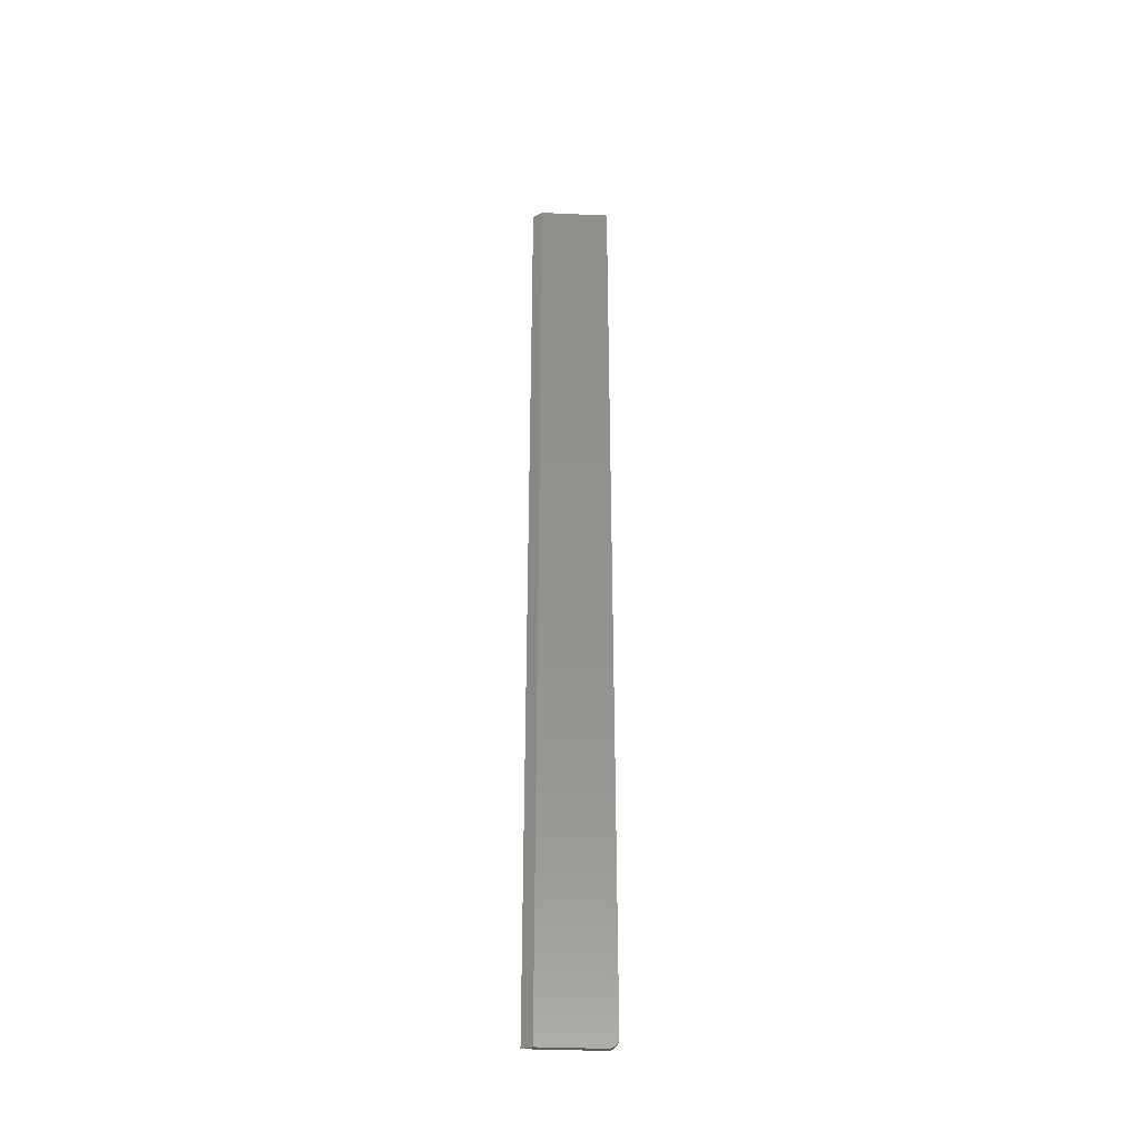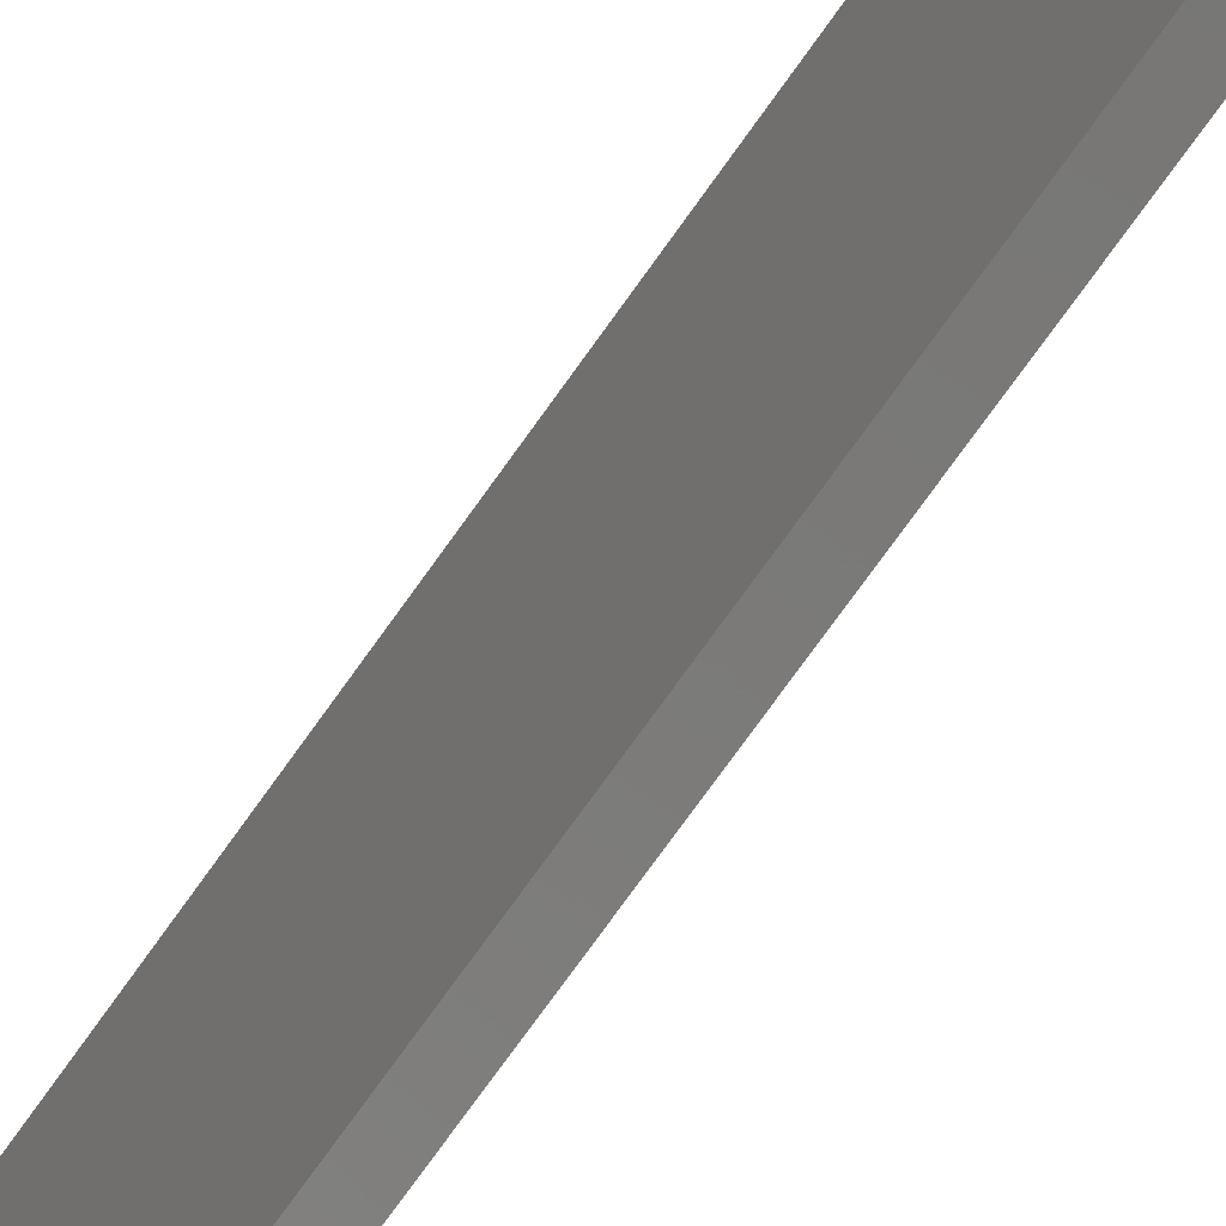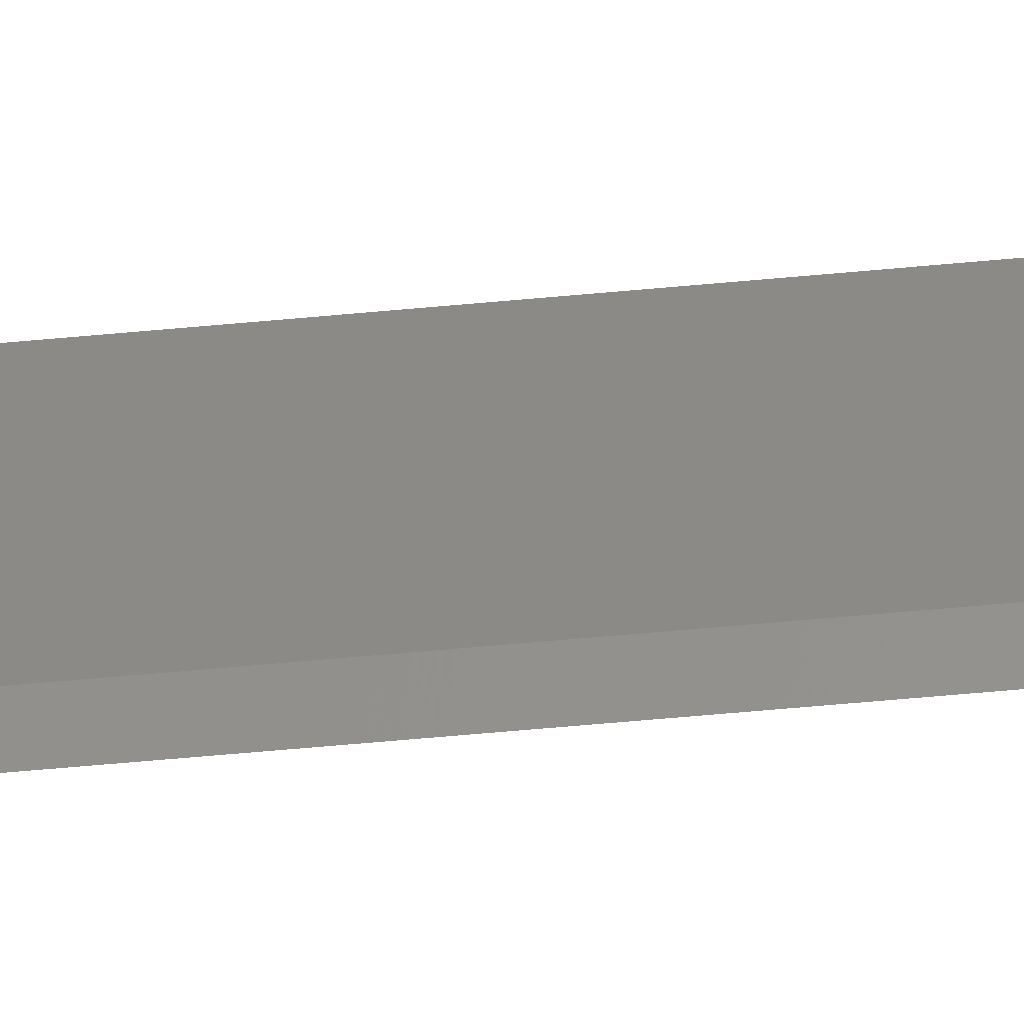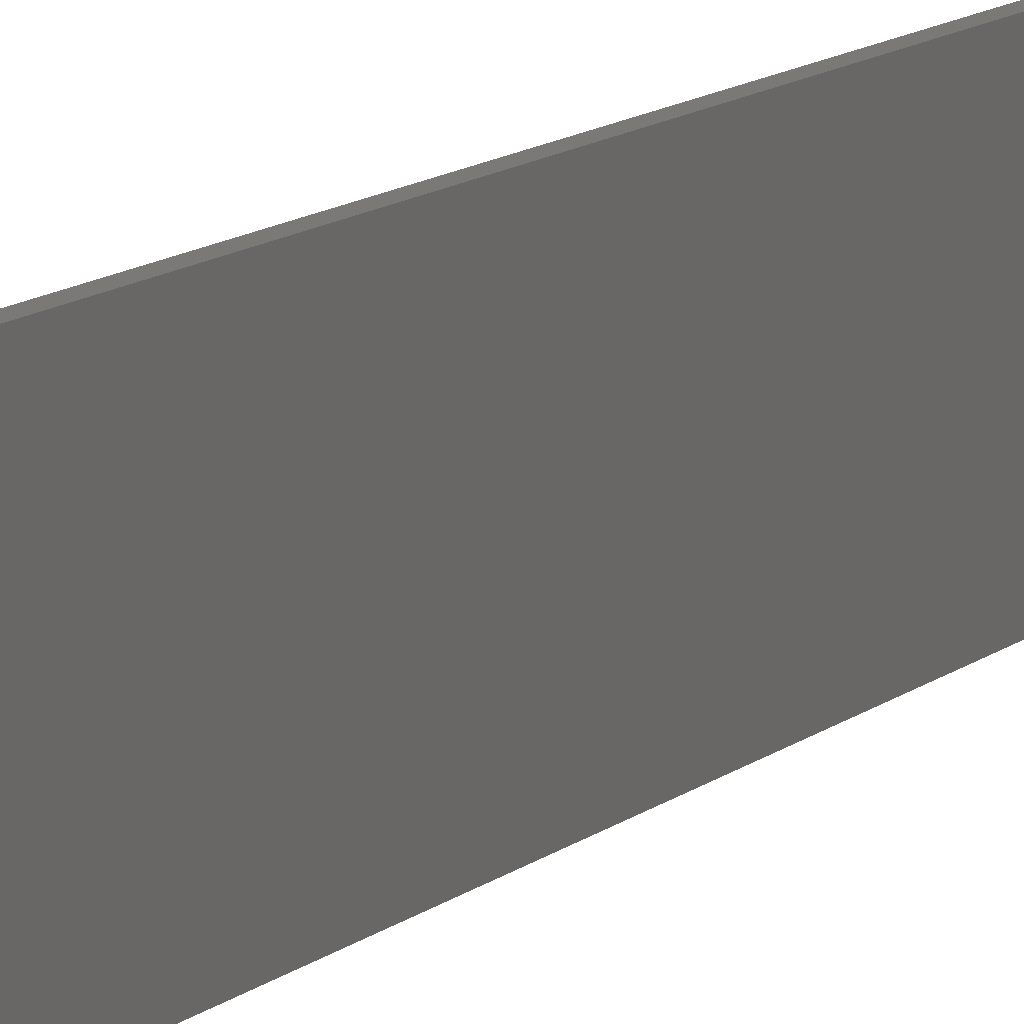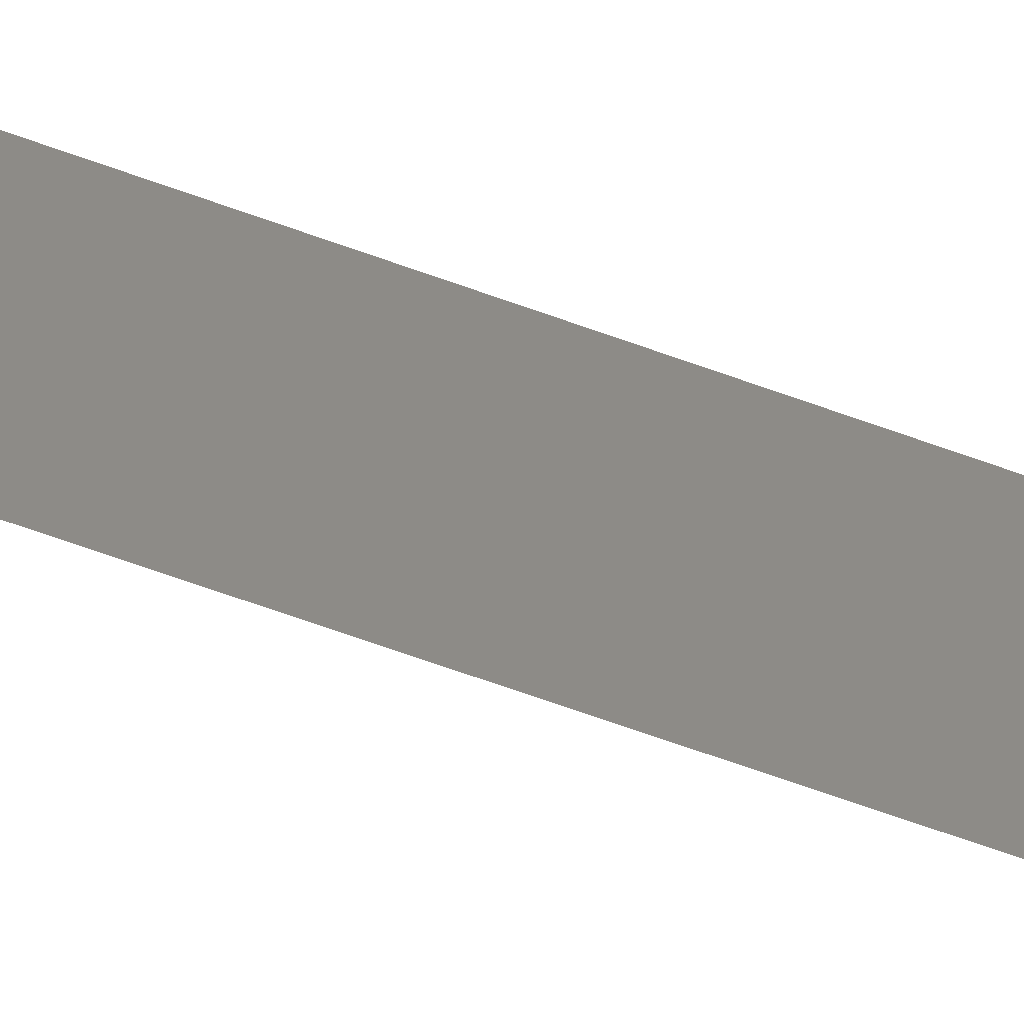
<metadata>
{"format":"stl","ext":"stl","renderer":"f3d","projection":"perspective","resolution":1024,"background":"white","views":[{"elev":-35.4,"azim":-93.4,"up":"+Y"},{"elev":-52.2,"azim":-30.3,"up":"+Z"},{"elev":-56.0,"azim":-84.3,"up":"+Z"},{"elev":6.3,"azim":16.2,"up":"+Z"},{"elev":-56.7,"azim":68.2,"up":"+Z"}]}
</metadata>
<code>
# stl→obj: 37 verts, 70 faces
v 0.007812 -0.7344 0.06382
v 0.007812 -0.7374 0.06352
v 0.007812 -0.7404 0.06263
v 0.007812 0.7422 0.06382
v 0.007812 -0.7431 0.06118
v 0.007812 -0.7454 0.05924
v 0.007812 -0.7474 0.05687
v 0.007812 -0.7488 0.05417
v 0.007812 -0.7497 0.05124
v 0.007812 -0.75 0.04819
v 0.007812 -0.75 -0.0625
v 0.007812 0.7422 -0.0625
v 0.007662 0.7437 0.06382
v 0.006496 0.7465 0.06382
v 0.007218 0.7452 0.06382
v 0.00434 0.7487 0.06382
v 0.005524 0.7477 0.06382
v -7.888e-18 -0.7344 0.06382
v 0.00299 0.7494 0.06382
v 0.001524 0.7498 0.06382
v -7.888e-18 0.75 0.06382
v -7.814e-18 -0.7404 0.06263
v -7.87e-18 -0.7374 0.06352
v -9.758e-19 0.75 -0.04688
v -9.758e-19 -0.75 -0.04688
v -6.913e-18 -0.75 0.04819
v -7.103e-18 -0.7497 0.05124
v -7.286e-18 -0.7488 0.05417
v -7.455e-18 -0.7474 0.05687
v -7.603e-18 -0.7454 0.05924
v -7.724e-18 -0.7431 0.06118
v 0.001562 0.7498 -0.05
v 0.003897 0.749 -0.05467
v 0.005442 0.7478 -0.05776
v 0.006204 0.7469 -0.05928
v 0.006916 0.7458 -0.06071
v 0.007435 0.7446 -0.06174
f 1 2 3
f 4 1 3
f 4 3 5
f 4 5 6
f 4 6 7
f 4 7 8
f 4 8 9
f 4 9 10
f 4 10 11
f 4 11 12
f 4 13 14
f 14 13 15
f 16 14 17
f 18 1 4
f 18 4 14
f 18 14 16
f 18 16 19
f 18 19 20
f 18 20 21
f 22 23 18
f 21 24 25
f 21 25 26
f 21 26 27
f 21 27 28
f 21 28 29
f 21 29 30
f 21 30 31
f 21 31 22
f 21 22 18
f 10 26 11
f 11 26 25
f 26 10 27
f 27 10 9
f 27 9 28
f 28 9 8
f 28 8 29
f 29 8 7
f 29 7 30
f 30 7 6
f 30 6 31
f 31 6 5
f 31 5 22
f 22 5 3
f 22 3 23
f 23 3 2
f 23 2 18
f 18 2 1
f 24 32 33
f 24 33 12
f 24 12 11
f 24 11 25
f 12 33 34
f 12 34 35
f 12 35 36
f 12 36 37
f 24 20 32
f 24 21 20
f 20 19 32
f 32 19 33
f 33 19 16
f 33 16 17
f 33 17 34
f 34 17 14
f 34 14 35
f 35 14 15
f 35 15 36
f 36 15 13
f 4 12 13
f 13 12 37
f 13 37 36

</code>
